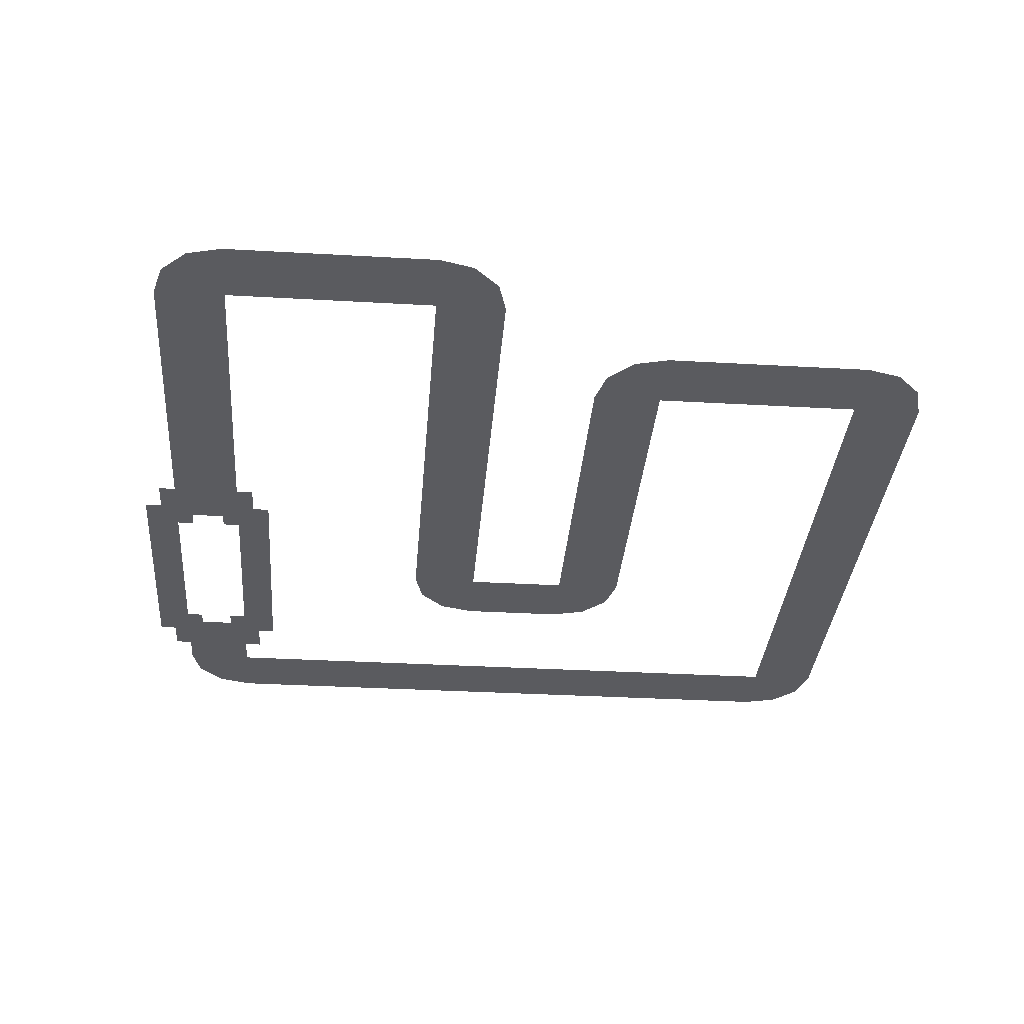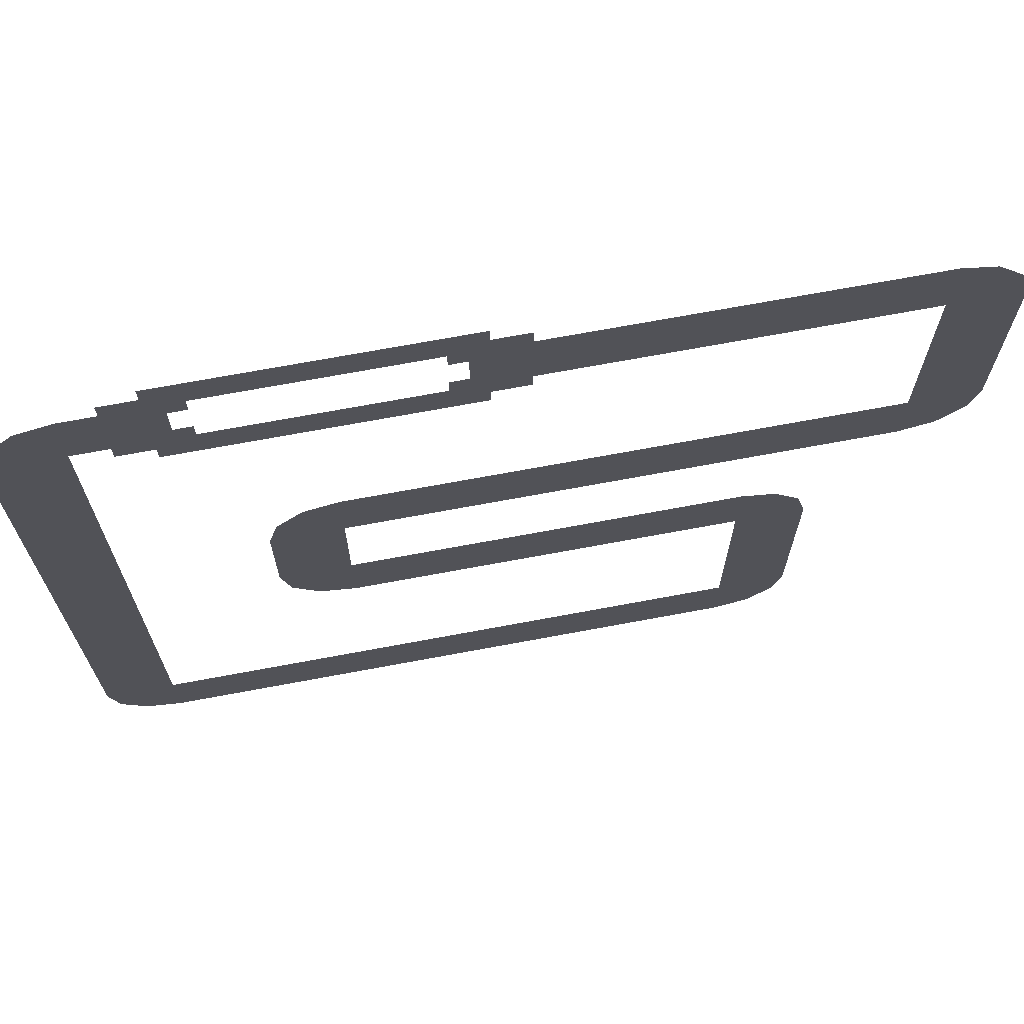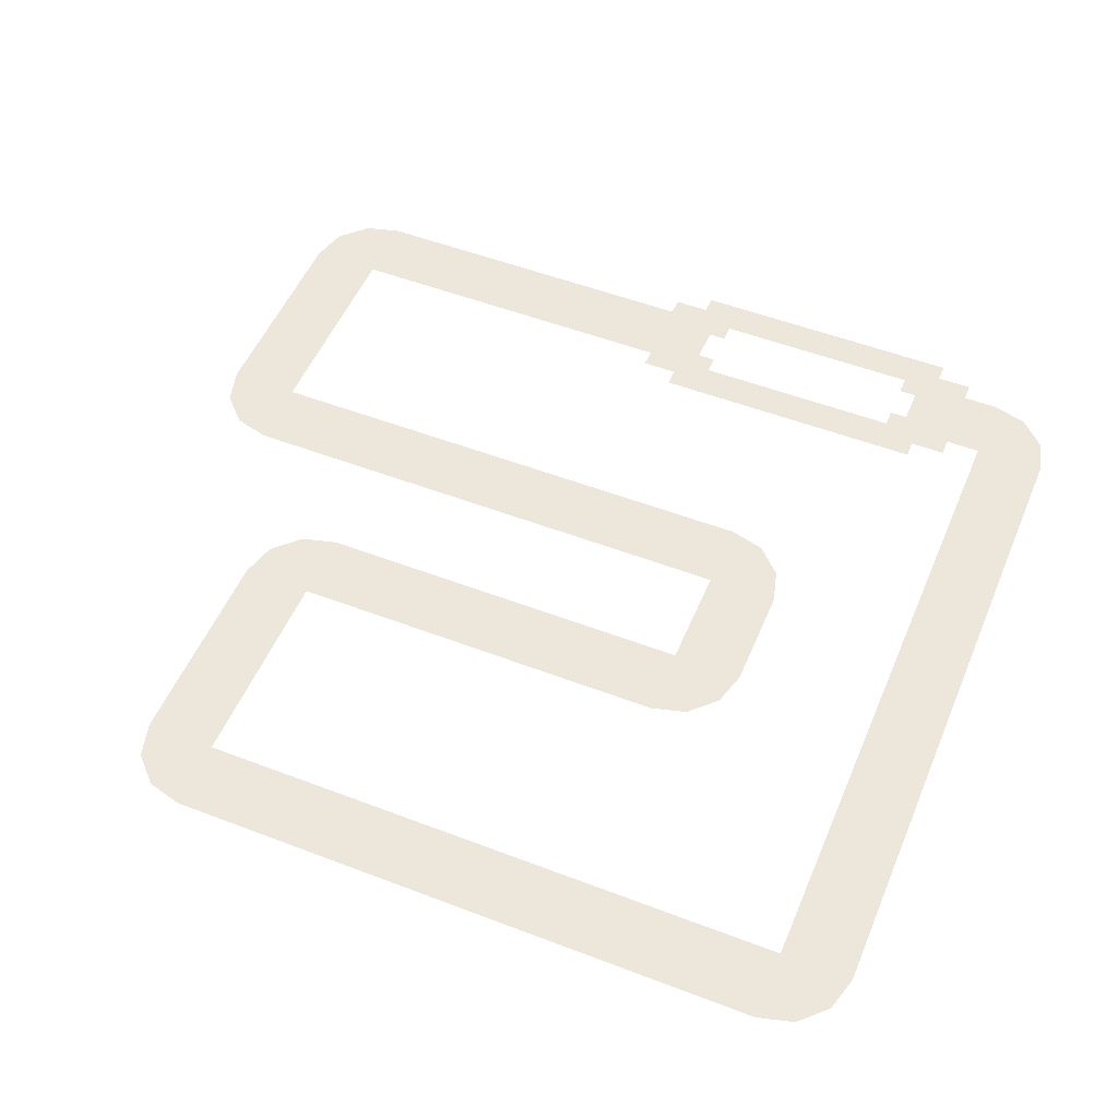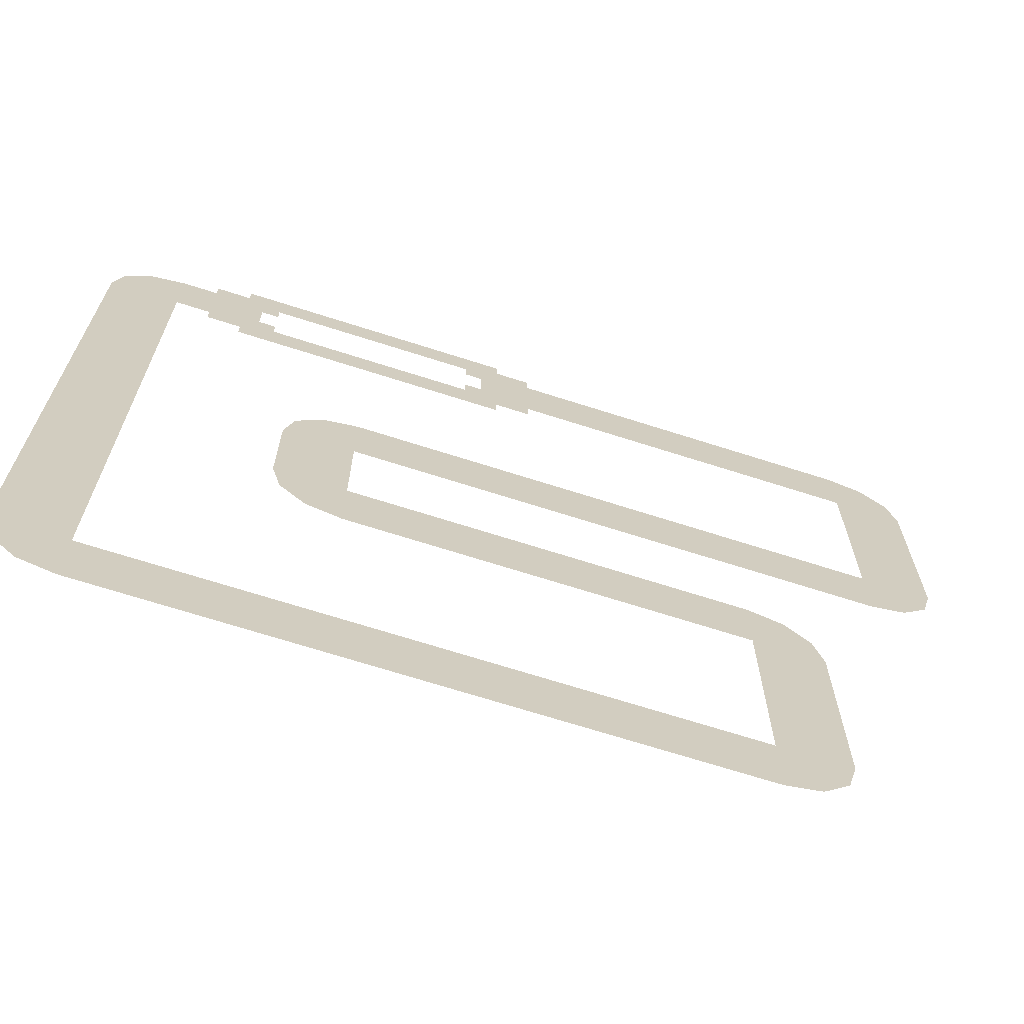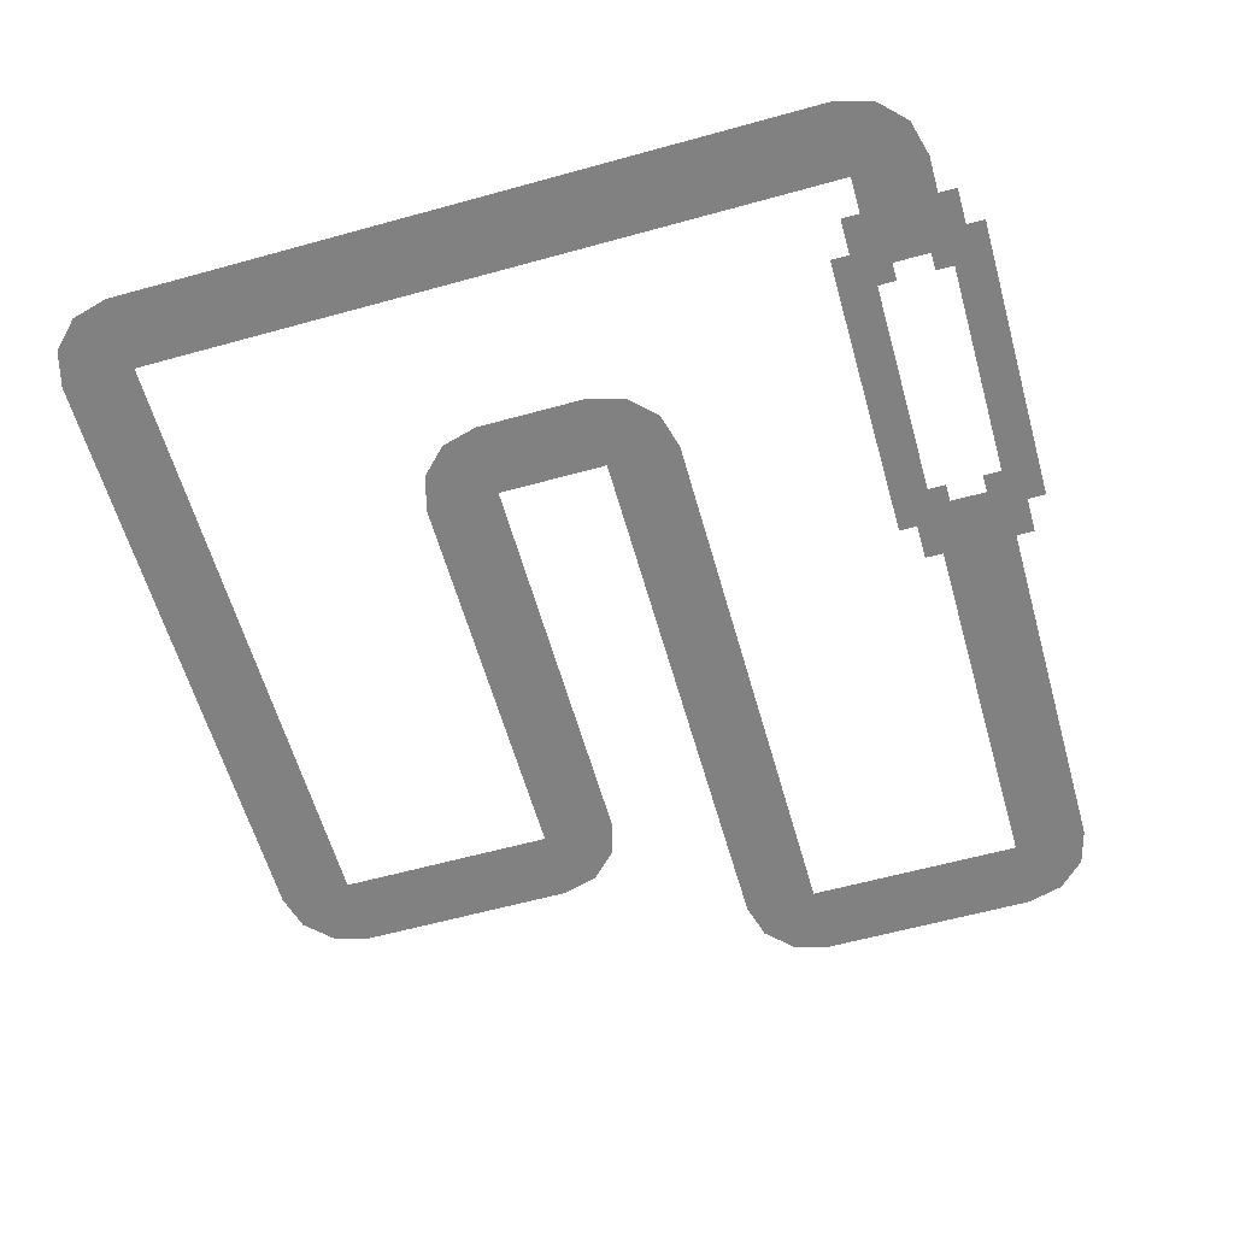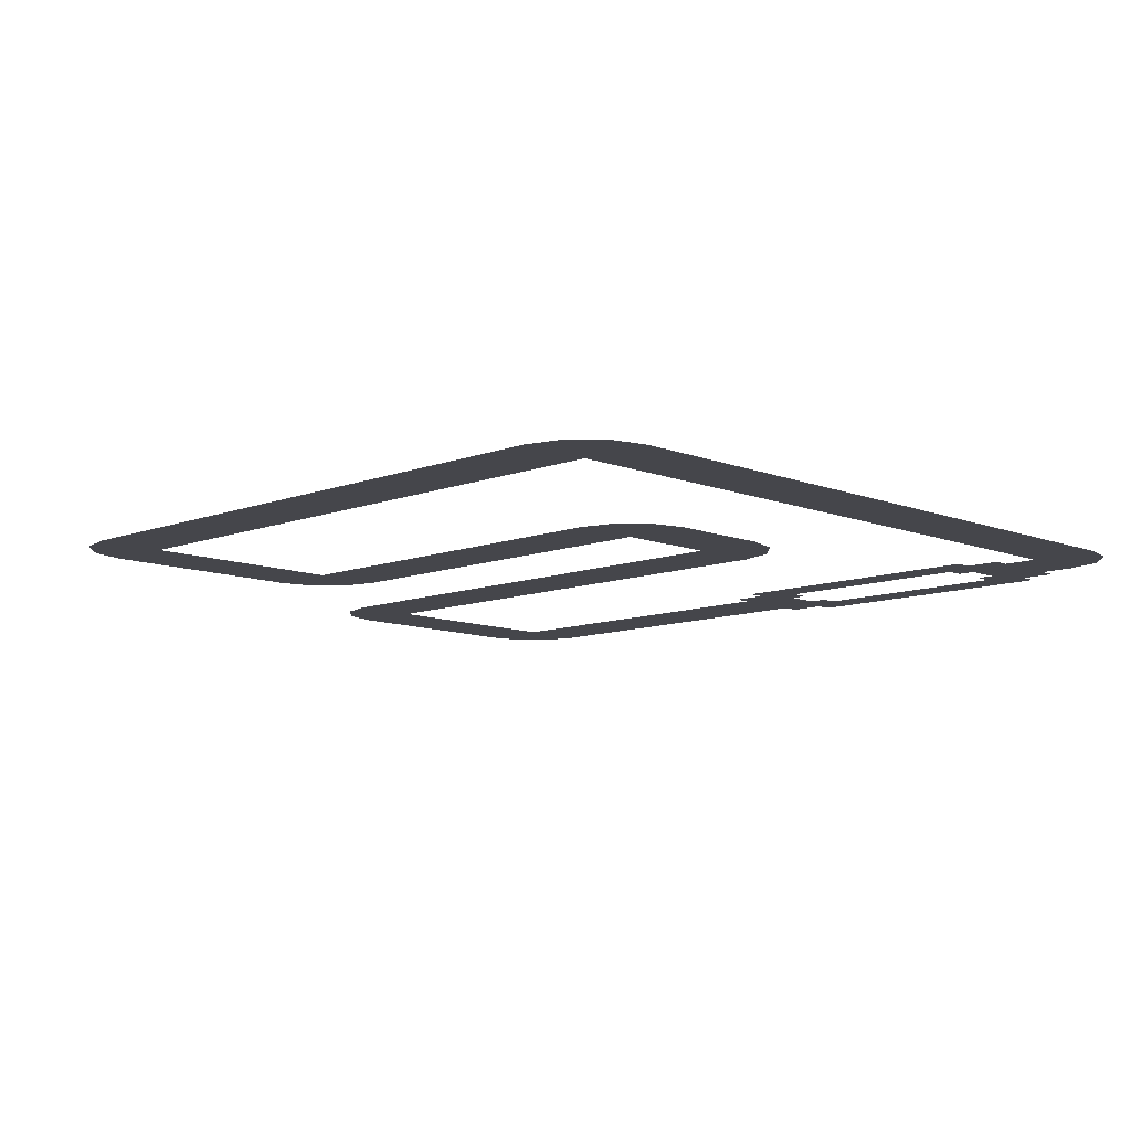
<metadata>
{"format":"obj","ext":"obj","renderer":"f3d","projection":"perspective","resolution":1024,"background":"white","views":[{"elev":-33.4,"azim":85.5,"up":"+Y"},{"elev":69.8,"azim":-10.6,"up":"+Z"},{"elev":52.1,"azim":-157.5,"up":"+Y"},{"elev":-68.7,"azim":-17.8,"up":"+Z"},{"elev":-60.5,"azim":-74.2,"up":"+Y"},{"elev":-10.0,"azim":-135.4,"up":"+Y"}]}
</metadata>
<code>
o Plane
v -1 0 1
v 1 0 1
v -1 0 -7
v 1 0 -7
v 1 0 -9
v 18 0 -7
v 18 0 -9
v 20 0 -7
v 18 0 -1
v 20 0 -1
v 18 0 1
v 7 0 -1
v 7 0 1
v 5 0 1
v 7 0 4
v 5 0 4
v 7 0 6
v 22 0 4
v 22 0 6
v 24 0 6
v 22 0 12
v 24 0 12
v 22 0 14
v 12 0 12
v 12 0 14
v 2 0 12
v 2 0 14
v 1 0 12
v 1 0 14
v -1 0 12
v 1 0 1
v -1 0 1
v 12 0 12
v 12 0 14
v 2 0 12
v 2 0 14
v 12 0 12
v 12 0 14
v 2 0 12
v 2 0 14
v 7 0 14
v 7 0 12
v 4 0 12
v 4 0 12
v 4 0 12
v 4 0 14
v 4 0 14
v 4 0 14
v 10 0 14
v 10 0 14
v 10 0 14
v 10 0 12
v 10 0 12
v 10 0 12
v 11 0 14
v 11 0 15
v 11 0 12
v 11 0 11
v 3 0 12
v 3 0 12
v 3 0 12
v 3 0 11
v 3 0 14
v 3 0 14
v 3 0 14
v 3 0 15
v 3.5 0 14
v 3.5 0 14
v 3.5 0 14
v 3.5 0 12
v 3.5 0 12
v 3.5 0 12
v 2.5 0 12
v 2.5 0 12
v 2.5 0 12
v 2.5 0 14
v 2.5 0 14
v 2.5 0 14
v 10.5 0 12
v 10.5 0 12
v 10.5 0 12
v 10.5 0 13
v 10.5 0 14
v 10.5 0 14
v 10.5 0 14
v 11.5 0 14
v 11.5 0 12
v 2 0 11.5
v 12 0 11.5
v 11 0 11.5
v 3 0 11.5
v 12 0 14.5
v 2 0 14.5
v 11 0 14.5
v 3 0 14.5
v 4 0 13.5
v 10 0 13.5
v 3.5 0 13.5
v 10.5 0 13.5
v 4 0 12.5
v 10 0 12.5
v 10 0 14
v 3.5 0 12.5
v 10.5 0 12.5
v 10 0 13.5
v -1 0 12
v 1 0 14
v -0.7321 0 13
v -2.5e-05 0 13.73
v -1 0 -7
v 1 0 -9
v -0.7321 0 -8
v -2.5e-05 0 -8.732
v 7 0 -1
v 5 0 1
v 6 0 -0.7321
v 5.268 0 -2.5e-05
v 5 0 4
v 7 0 6
v 5.268 0 5
v 6 0 5.732
v 18 0 -9
v 20 0 -7
v 19 0 -8.732
v 19.73 0 -8
v 20 0 -1
v 18 0 1
v 19.73 0 2.5e-05
v 19 0 0.7321
v 22 0 4
v 24 0 6
v 23 0 4.268
v 23.73 0 5
v 24 0 12
v 22 0 14
v 23.73 0 13
v 23 0 13.73
f 5 4 6 7
f 10 9 11 127 129 128 126
f 8 6 9 10
f 18 19 20 131 133 132 130
f 11 9 12 13
f 15 16 118 120 121 119 17
f 13 14 16 15
f 15 17 19 18
f 20 19 21 22
f 30 28 31 32
f 76 27 36 77
f 77 36 40 78
f 70 43 44 71
f 71 44 45 72
f 55 83 84 85 51 50 49 41 46 47 48 69 65 78 40 93 95 94 92 38 34 25 86
f 104 79 52 101
f 83 49 50 84
f 84 50 51 85
f 53 54 81 80 79 57 87 24 33 37 89 90 91 88 39 75 61 72 45 44 43 42 52
f 94 95 66 56
f 74 60 61 75
f 73 59 60 74
f 68 64 65 69
f 67 63 64 68
f 59 73 26 28 29 27 76 63 67 98 103 70
f 100 43 70 103
f 46 67 68 47
f 47 68 69 48
f 60 71 72 61
f 59 70 71 60
f 26 73 74 35
f 35 74 75 39
f 64 77 78 65
f 63 76 77 64
f 52 79 80 53
f 53 80 81 54
f 21 24 25 23
f 91 90 58 62
f 46 96 98 67
f 83 99 97 49
f 25 24 87 57 79 104 82 99 83 55 86
f 49 97 105 102
f 28 30 106 108 109 107 29
f 3 4 5 111 113 112 110
f 13 12 114 116 117 115 14
f 7 6 8 123 125 124 122
f 23 135 137 136 134 22 21
f 2 4 3 1

</code>
